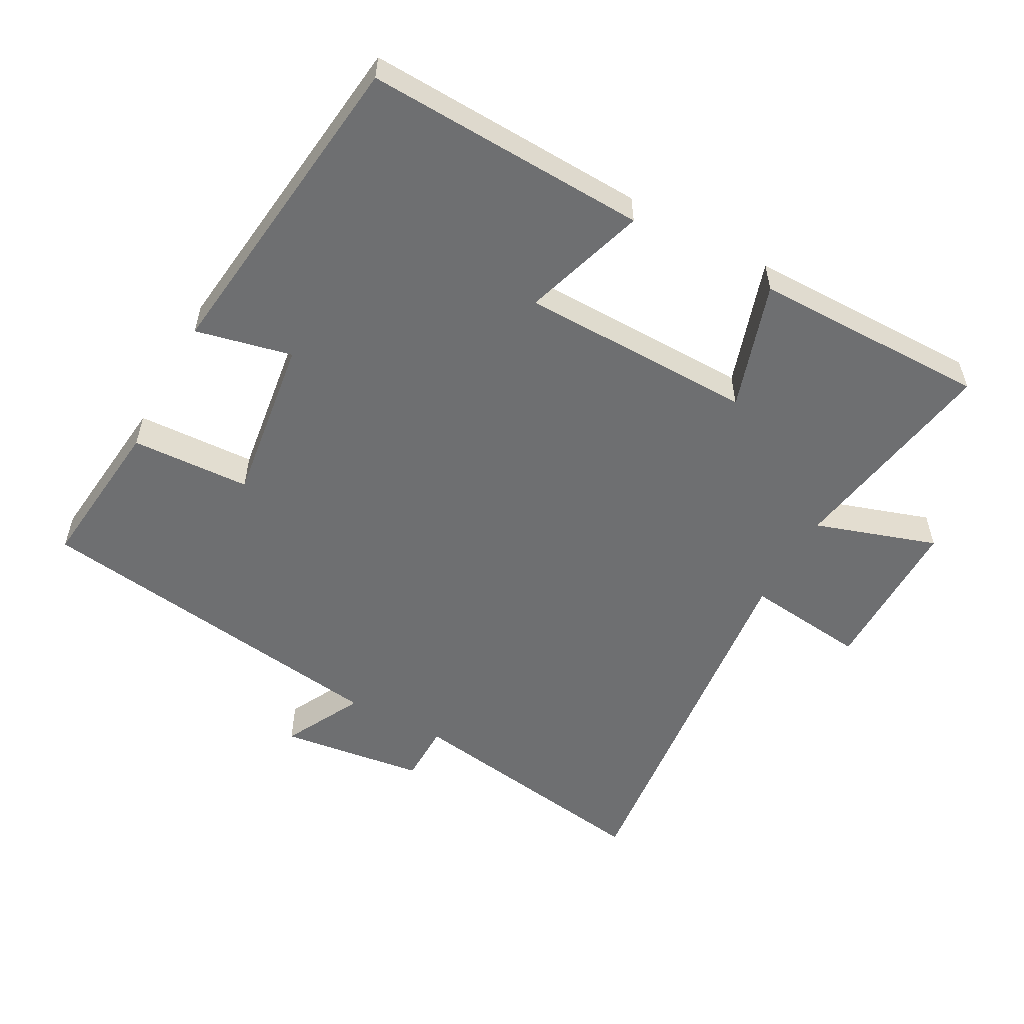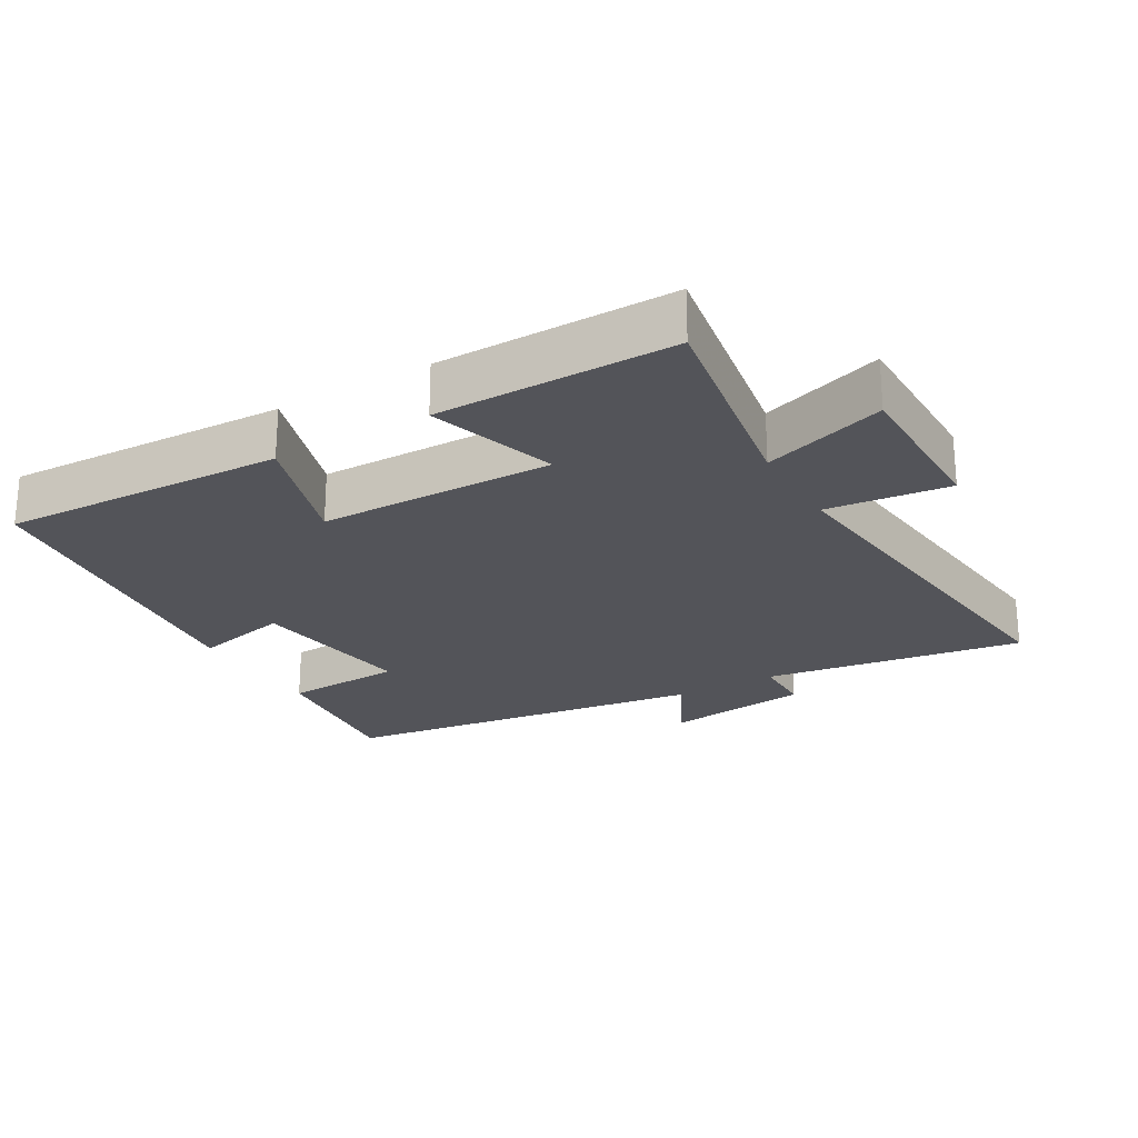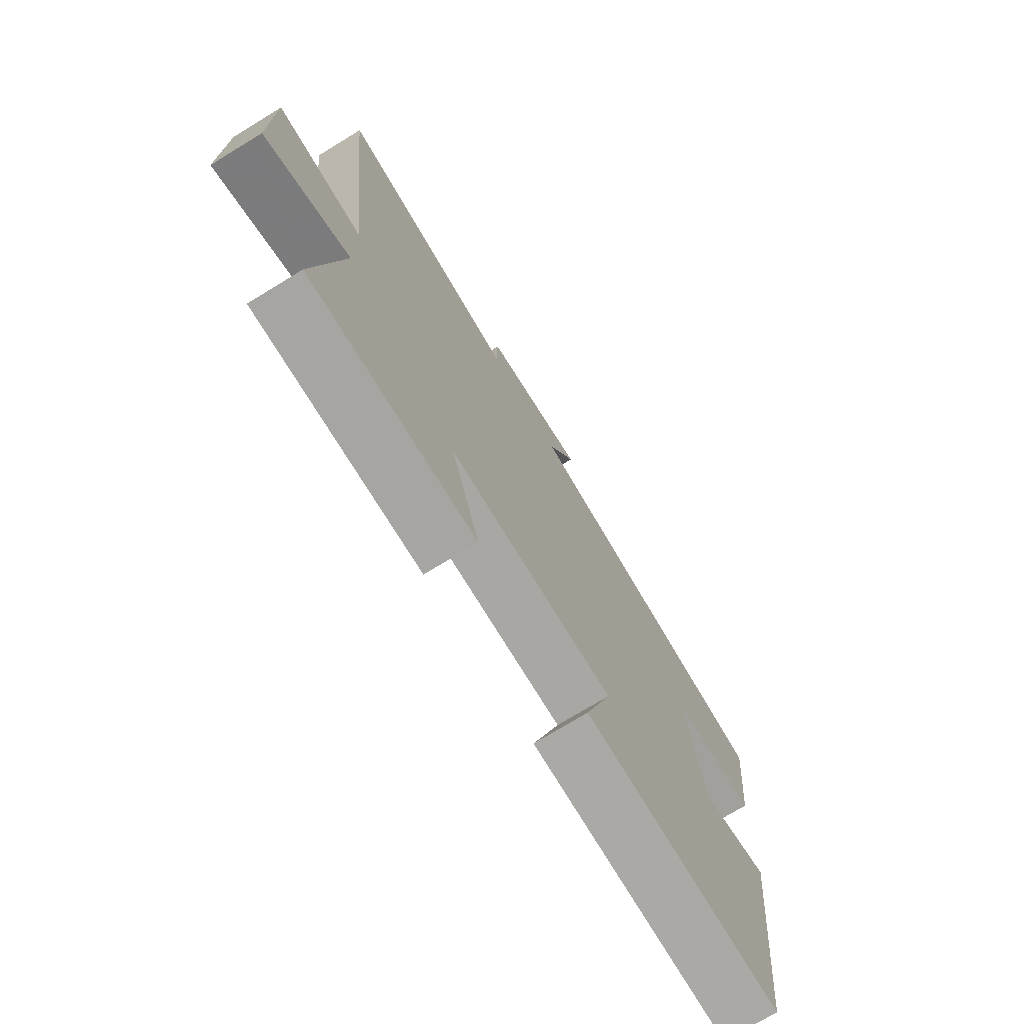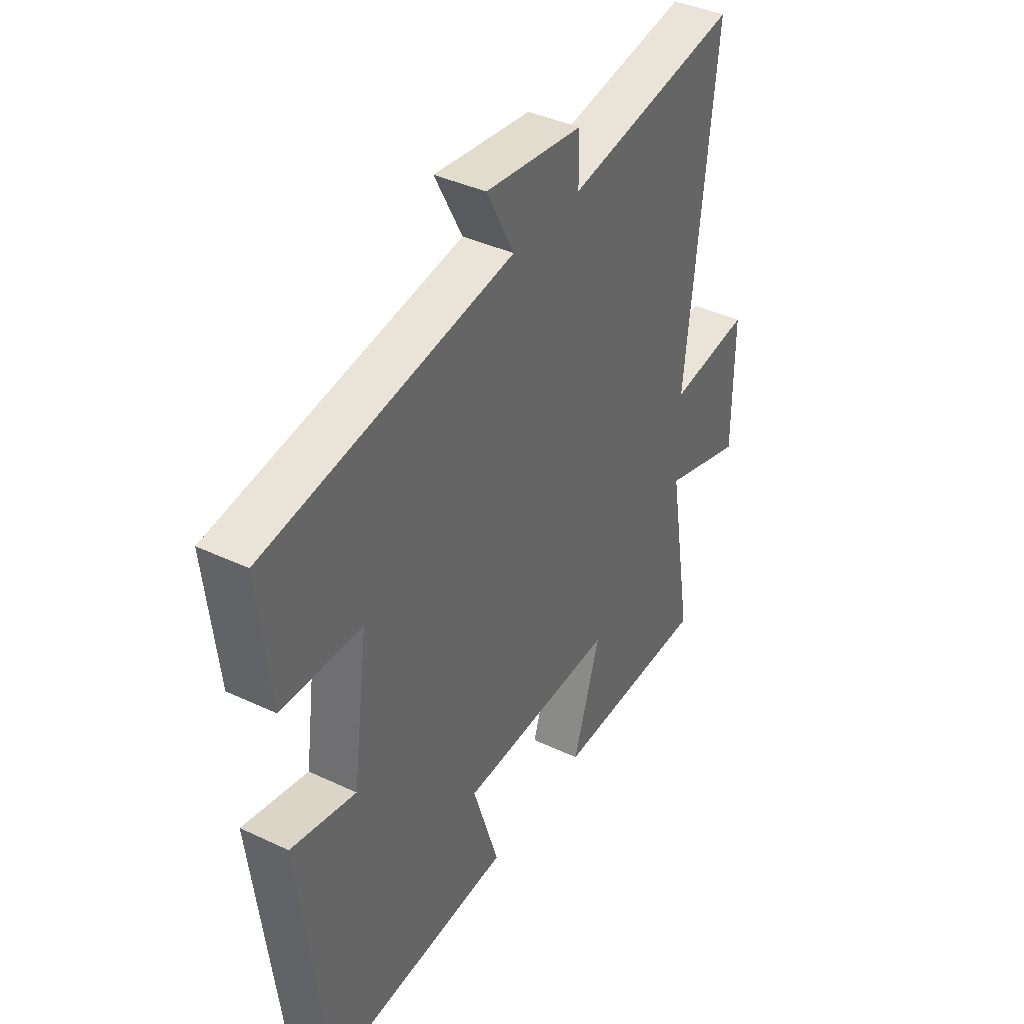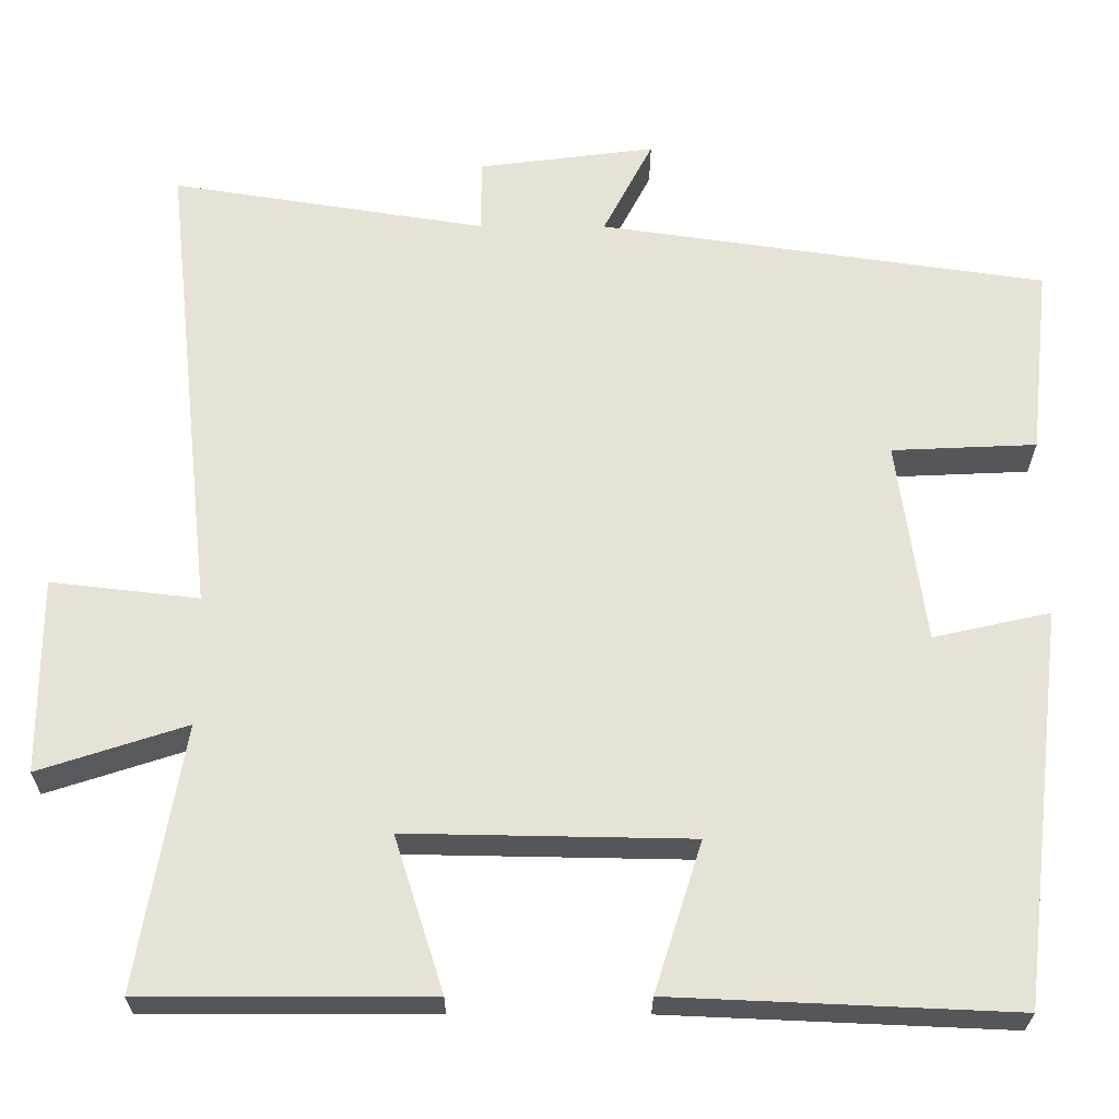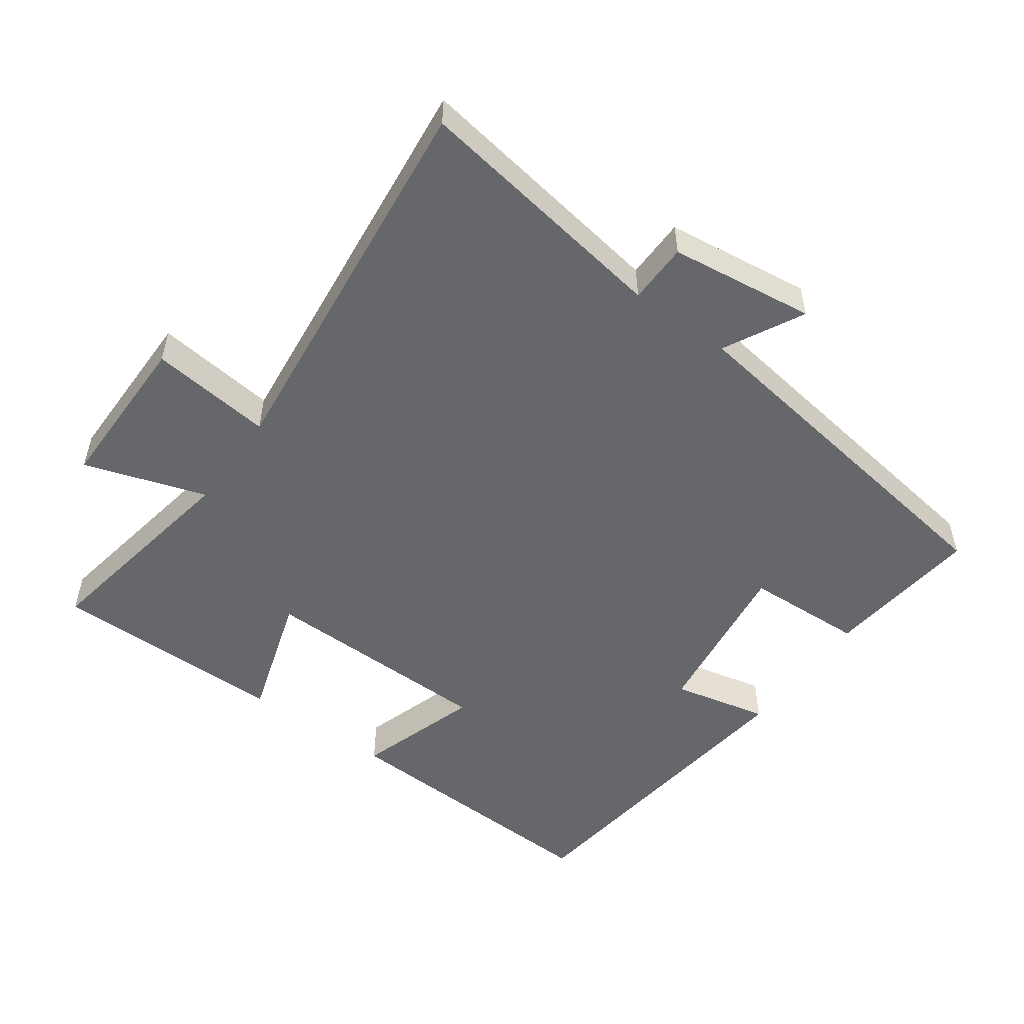
<metadata>
{"format":"obj","ext":"obj","renderer":"f3d","projection":"perspective","resolution":1024,"background":"white","views":[{"elev":-54.6,"azim":151.4,"up":"+Y"},{"elev":-23.7,"azim":-149.7,"up":"+Y"},{"elev":-73.7,"azim":-58.6,"up":"+Z"},{"elev":39.8,"azim":120.3,"up":"+Z"},{"elev":-25.9,"azim":-0.3,"up":"+Z"},{"elev":-52.1,"azim":-35.8,"up":"+Y"}]}
</metadata>
<code>
v 0.525 0.07 0.422
v 0.5 0.07 0.189
v 0.323 0.07 0.181
v 0.357 0.07 -0.067
v 0.5 0.07 -0.035
v 0.443 0.07 -0.518
v 0.025 0.07 -0.5
v 0.083 0.07 -0.317
v -0.265 0.07 -0.311
v -0.205 0.07 -0.5
v -0.555 0.07 -0.501
v -0.5 0.07 -0.179
v -0.681 0.07 -0.238
v -0.681 0.07 0.002
v -0.5 0.07 -0.019
v -0.563 0.07 0.56
v -0.178 0.07 0.5
v -0.177 0.07 0.59
v 0.039 0.07 0.618
v -0.022 0.07 0.5
v 0.525 0 0.422
v 0.5 0 0.189
v 0.323 0 0.181
v 0.357 0 -0.067
v 0.5 0 -0.035
v 0.443 0 -0.518
v 0.025 0 -0.5
v 0.083 0 -0.317
v -0.265 0 -0.311
v -0.205 0 -0.5
v -0.555 0 -0.501
v -0.5 0 -0.179
v -0.681 0 -0.238
v -0.681 0 0.002
v -0.5 0 -0.019
v -0.563 0 0.56
v -0.178 0 0.5
v -0.177 0 0.59
v 0.039 0 0.618
v -0.022 0 0.5
f 17 18 19 20
f 1 2 3
f 20 1 3
f 17 20 3
f 17 3 4
f 16 17 4
f 15 16 4
f 12 13 14 15
f 12 15 4
f 9 10 11 12
f 8 9 12 4
f 6 7 8
f 5 6 8
f 4 5 8
f 40 39 38 37
f 23 22 21
f 23 21 40
f 23 40 37
f 24 23 37
f 24 37 36
f 24 36 35
f 35 34 33 32
f 24 35 32
f 32 31 30 29
f 24 32 29 28
f 28 27 26
f 28 26 25
f 28 25 24
f 1 21 22 2
f 2 22 23 3
f 3 23 24 4
f 4 24 25 5
f 5 25 26 6
f 6 26 27 7
f 7 27 28 8
f 8 28 29 9
f 9 29 30 10
f 10 30 31 11
f 11 31 32 12
f 12 32 33 13
f 13 33 34 14
f 14 34 35 15
f 15 35 36 16
f 16 36 37 17
f 17 37 38 18
f 18 38 39 19
f 19 39 40 20
f 20 40 21 1

</code>
